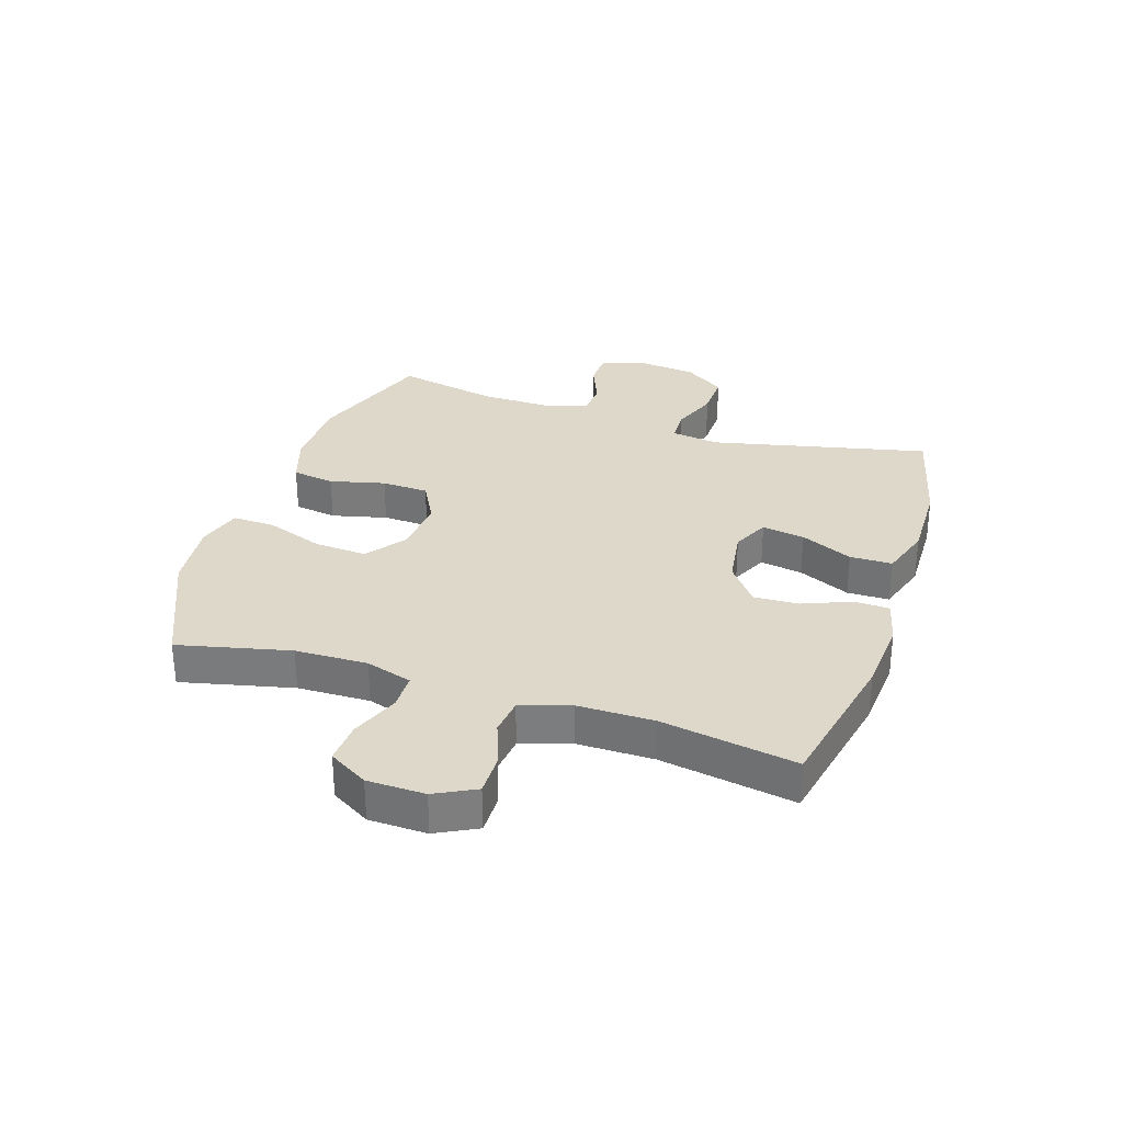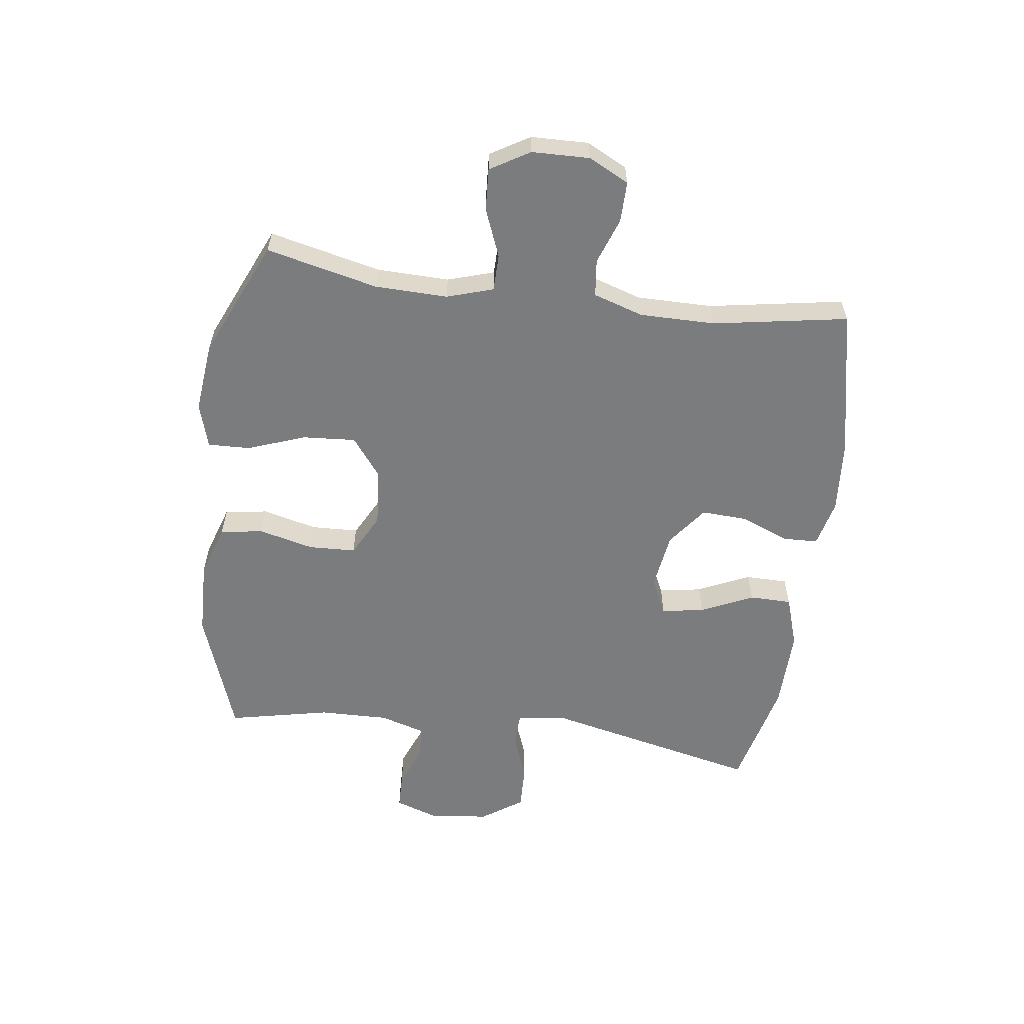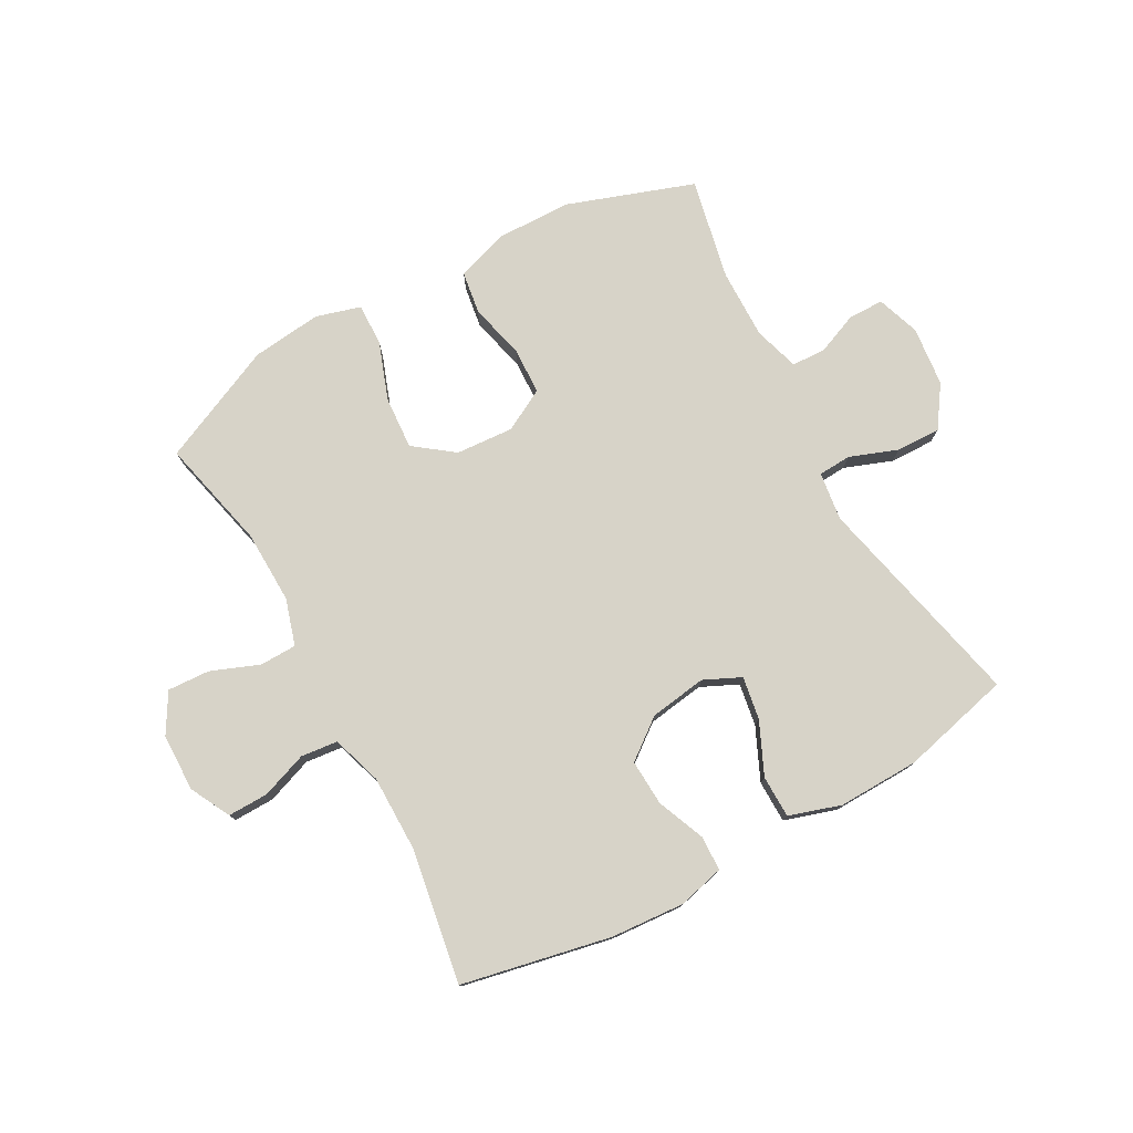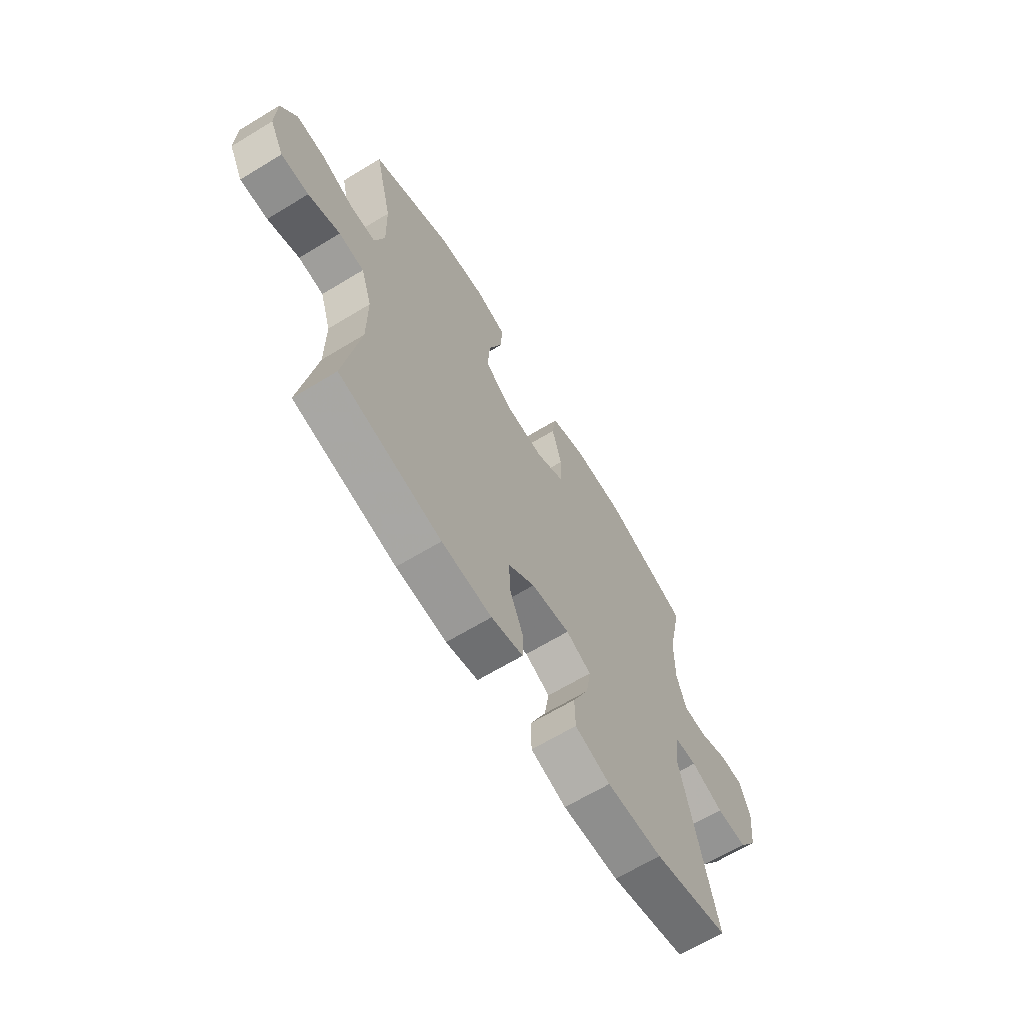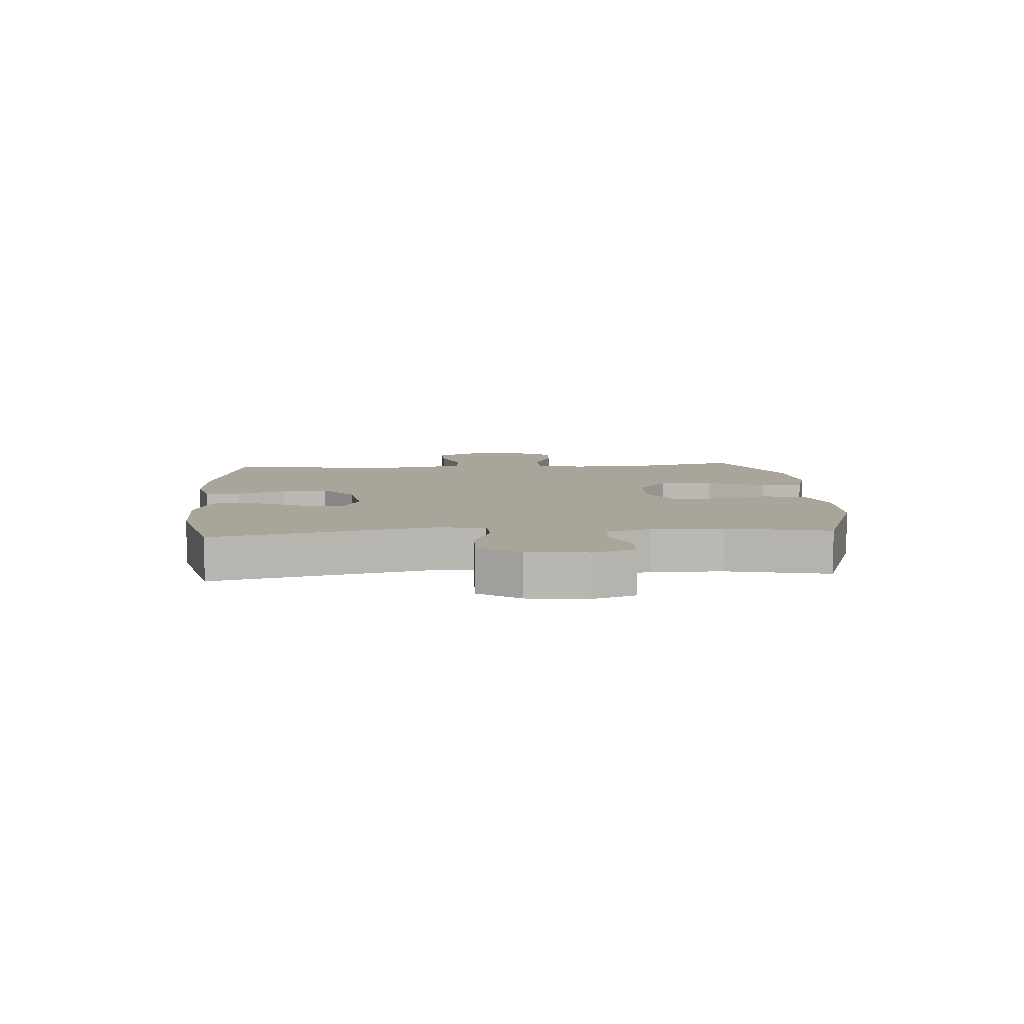
<metadata>
{"format":"obj","ext":"obj","renderer":"f3d","projection":"perspective","resolution":1024,"background":"white","views":[{"elev":31.0,"azim":108.1,"up":"+Y"},{"elev":-58.6,"azim":82.6,"up":"+Y"},{"elev":77.2,"azim":151.1,"up":"+Y"},{"elev":-65.8,"azim":121.4,"up":"+Z"},{"elev":7.7,"azim":-94.1,"up":"+Y"}]}
</metadata>
<code>
v 0.5 0.07 0.5
v 0.456 0.07 0.312
v 0.453 0.07 0.19
v 0.477 0.07 0.112
v 0.539 0.07 0.111
v 0.62 0.07 0.143
v 0.691 0.07 0.147
v 0.73 0.07 0.081
v 0.732 0.07 -0.016
v 0.697 0.07 -0.084
v 0.629 0.07 -0.083
v 0.551 0.07 -0.055
v 0.489 0.07 -0.062
v 0.462 0.07 -0.146
v 0.462 0.07 -0.273
v 0.5 0.07 -0.5
v 0.249 0.07 -0.552
v 0.126 0.07 -0.561
v 0.048 0.07 -0.542
v 0.046 0.07 -0.483
v 0.079 0.07 -0.402
v 0.083 0.07 -0.325
v 0.016 0.07 -0.274
v -0.08 0.07 -0.26
v -0.142 0.07 -0.289
v -0.13 0.07 -0.361
v -0.09 0.07 -0.449
v -0.091 0.07 -0.52
v -0.178 0.07 -0.548
v -0.315 0.07 -0.545
v -0.5 0.07 -0.5
v -0.417 0.07 -0.135
v -0.428 0.07 -0.053
v -0.484 0.07 -0.05
v -0.564 0.07 -0.08
v -0.639 0.07 -0.082
v -0.686 0.07 -0.013
v -0.697 0.07 0.088
v -0.672 0.07 0.16
v -0.613 0.07 0.161
v -0.542 0.07 0.132
v -0.485 0.07 0.135
v -0.462 0.07 0.211
v -0.464 0.07 0.329
v -0.5 0.07 0.5
v -0.288 0.07 0.574
v -0.16 0.07 0.577
v -0.073 0.07 0.548
v -0.062 0.07 0.476
v -0.085 0.07 0.383
v -0.082 0.07 0.304
v -0.011 0.07 0.266
v 0.086 0.07 0.273
v 0.152 0.07 0.323
v 0.146 0.07 0.412
v 0.111 0.07 0.509
v 0.109 0.07 0.58
v 0.184 0.07 0.602
v 0.302 0.07 0.589
v 0.5 0 0.5
v 0.456 0 0.312
v 0.453 0 0.19
v 0.477 0 0.112
v 0.539 0 0.111
v 0.62 0 0.143
v 0.691 0 0.147
v 0.73 0 0.081
v 0.732 0 -0.016
v 0.697 0 -0.084
v 0.629 0 -0.083
v 0.551 0 -0.055
v 0.489 0 -0.062
v 0.462 0 -0.146
v 0.462 0 -0.273
v 0.5 0 -0.5
v 0.249 0 -0.552
v 0.126 0 -0.561
v 0.048 0 -0.542
v 0.046 0 -0.483
v 0.079 0 -0.402
v 0.083 0 -0.325
v 0.016 0 -0.274
v -0.08 0 -0.26
v -0.142 0 -0.289
v -0.13 0 -0.361
v -0.09 0 -0.449
v -0.091 0 -0.52
v -0.178 0 -0.548
v -0.315 0 -0.545
v -0.5 0 -0.5
v -0.417 0 -0.135
v -0.428 0 -0.053
v -0.484 0 -0.05
v -0.564 0 -0.08
v -0.639 0 -0.082
v -0.686 0 -0.013
v -0.697 0 0.088
v -0.672 0 0.16
v -0.613 0 0.161
v -0.542 0 0.132
v -0.485 0 0.135
v -0.462 0 0.211
v -0.464 0 0.329
v -0.5 0 0.5
v -0.288 0 0.574
v -0.16 0 0.577
v -0.073 0 0.548
v -0.062 0 0.476
v -0.085 0 0.383
v -0.082 0 0.304
v -0.011 0 0.266
v 0.086 0 0.273
v 0.152 0 0.323
v 0.146 0 0.412
v 0.111 0 0.509
v 0.109 0 0.58
v 0.184 0 0.602
v 0.302 0 0.589
f 59 1 2
f 58 59 2
f 57 58 2
f 56 57 2
f 55 56 2
f 54 55 2 3
f 53 54 3 4
f 52 53 4
f 48 49 50
f 47 48 50
f 46 47 50
f 45 46 50
f 44 45 50
f 43 44 50 51
f 42 43 51 52
f 39 40 41
f 38 39 41
f 37 38 41
f 36 37 41
f 35 36 41
f 34 35 41
f 33 34 41 42
f 30 31 32
f 29 30 32
f 28 29 32
f 27 28 32
f 26 27 32
f 25 26 32 33
f 42 52 4
f 33 42 4
f 25 33 4
f 24 25 4
f 19 20 21
f 18 19 21
f 17 18 21
f 16 17 21
f 15 16 21
f 14 15 21 22
f 13 14 22 23
f 10 11 12
f 9 10 12
f 8 9 12
f 7 8 12
f 6 7 12
f 5 6 12
f 5 12 13
f 13 23 24
f 5 13 24
f 4 5 24
f 61 60 118
f 61 118 117
f 61 117 116
f 61 116 115
f 61 115 114
f 62 61 114 113
f 63 62 113 112
f 63 112 111
f 109 108 107
f 109 107 106
f 109 106 105
f 109 105 104
f 109 104 103
f 110 109 103 102
f 111 110 102 101
f 100 99 98
f 100 98 97
f 100 97 96
f 100 96 95
f 100 95 94
f 100 94 93
f 101 100 93 92
f 91 90 89
f 91 89 88
f 91 88 87
f 91 87 86
f 91 86 85
f 92 91 85 84
f 63 111 101
f 63 101 92
f 63 92 84
f 63 84 83
f 80 79 78
f 80 78 77
f 80 77 76
f 80 76 75
f 80 75 74
f 81 80 74 73
f 82 81 73 72
f 71 70 69
f 71 69 68
f 71 68 67
f 71 67 66
f 71 66 65
f 71 65 64
f 72 71 64
f 83 82 72
f 83 72 64
f 83 64 63
f 1 60 61 2
f 2 61 62 3
f 3 62 63 4
f 4 63 64 5
f 5 64 65 6
f 6 65 66 7
f 7 66 67 8
f 8 67 68 9
f 9 68 69 10
f 10 69 70 11
f 11 70 71 12
f 12 71 72 13
f 13 72 73 14
f 14 73 74 15
f 15 74 75 16
f 16 75 76 17
f 17 76 77 18
f 18 77 78 19
f 19 78 79 20
f 20 79 80 21
f 21 80 81 22
f 22 81 82 23
f 23 82 83 24
f 24 83 84 25
f 25 84 85 26
f 26 85 86 27
f 27 86 87 28
f 28 87 88 29
f 29 88 89 30
f 30 89 90 31
f 31 90 91 32
f 32 91 92 33
f 33 92 93 34
f 34 93 94 35
f 35 94 95 36
f 36 95 96 37
f 37 96 97 38
f 38 97 98 39
f 39 98 99 40
f 40 99 100 41
f 41 100 101 42
f 42 101 102 43
f 43 102 103 44
f 44 103 104 45
f 45 104 105 46
f 46 105 106 47
f 47 106 107 48
f 48 107 108 49
f 49 108 109 50
f 50 109 110 51
f 51 110 111 52
f 52 111 112 53
f 53 112 113 54
f 54 113 114 55
f 55 114 115 56
f 56 115 116 57
f 57 116 117 58
f 58 117 118 59
f 59 118 60 1

</code>
